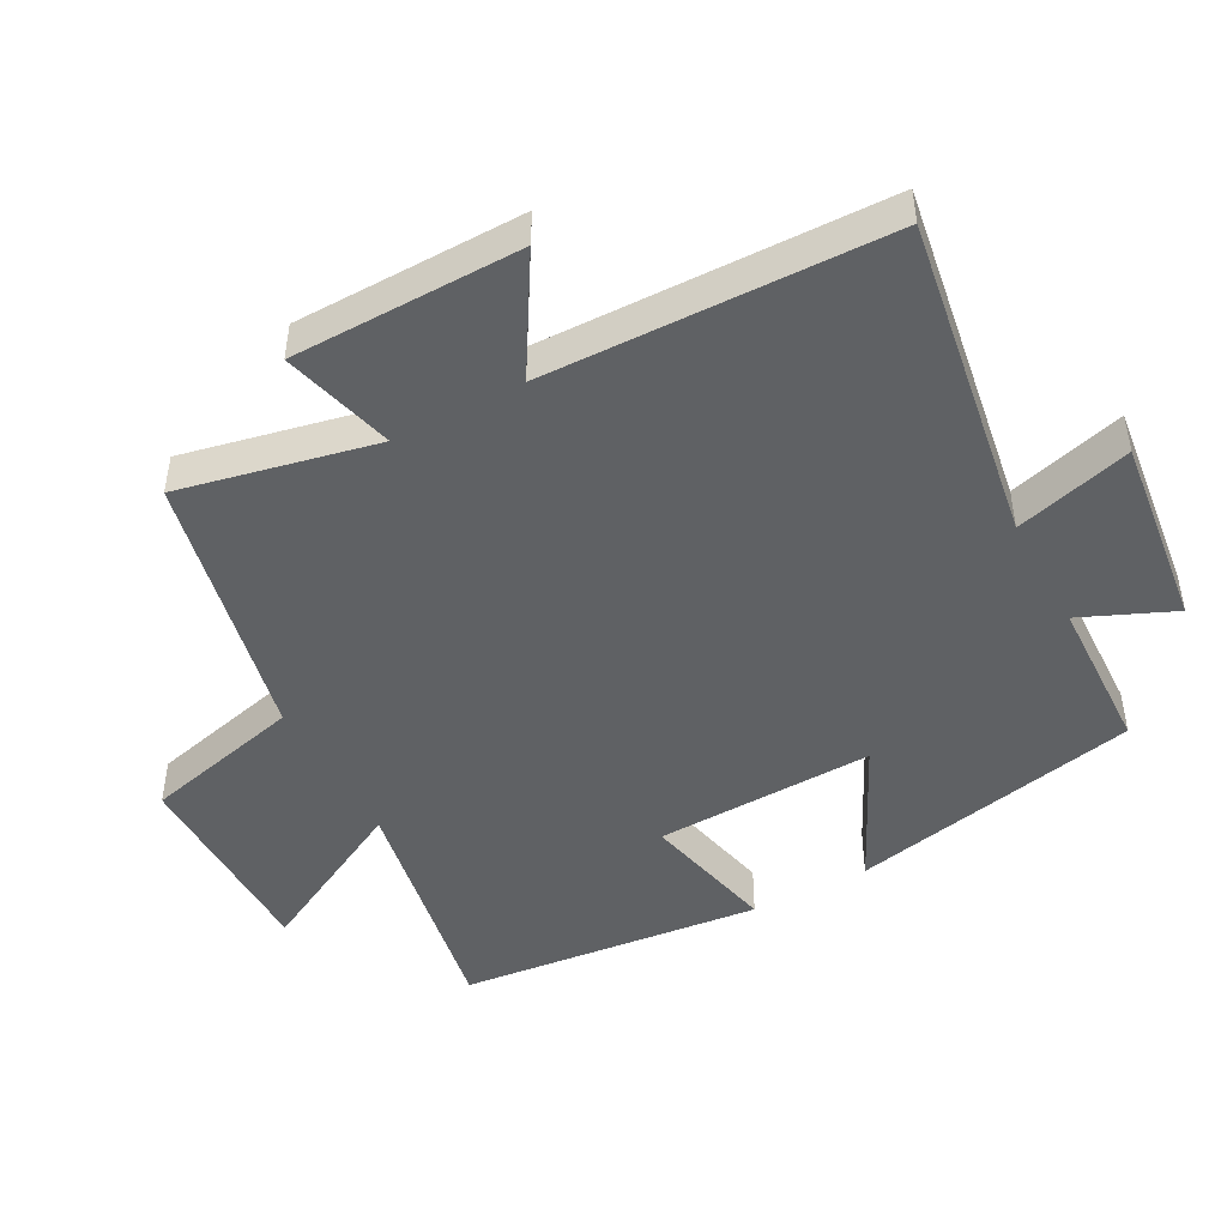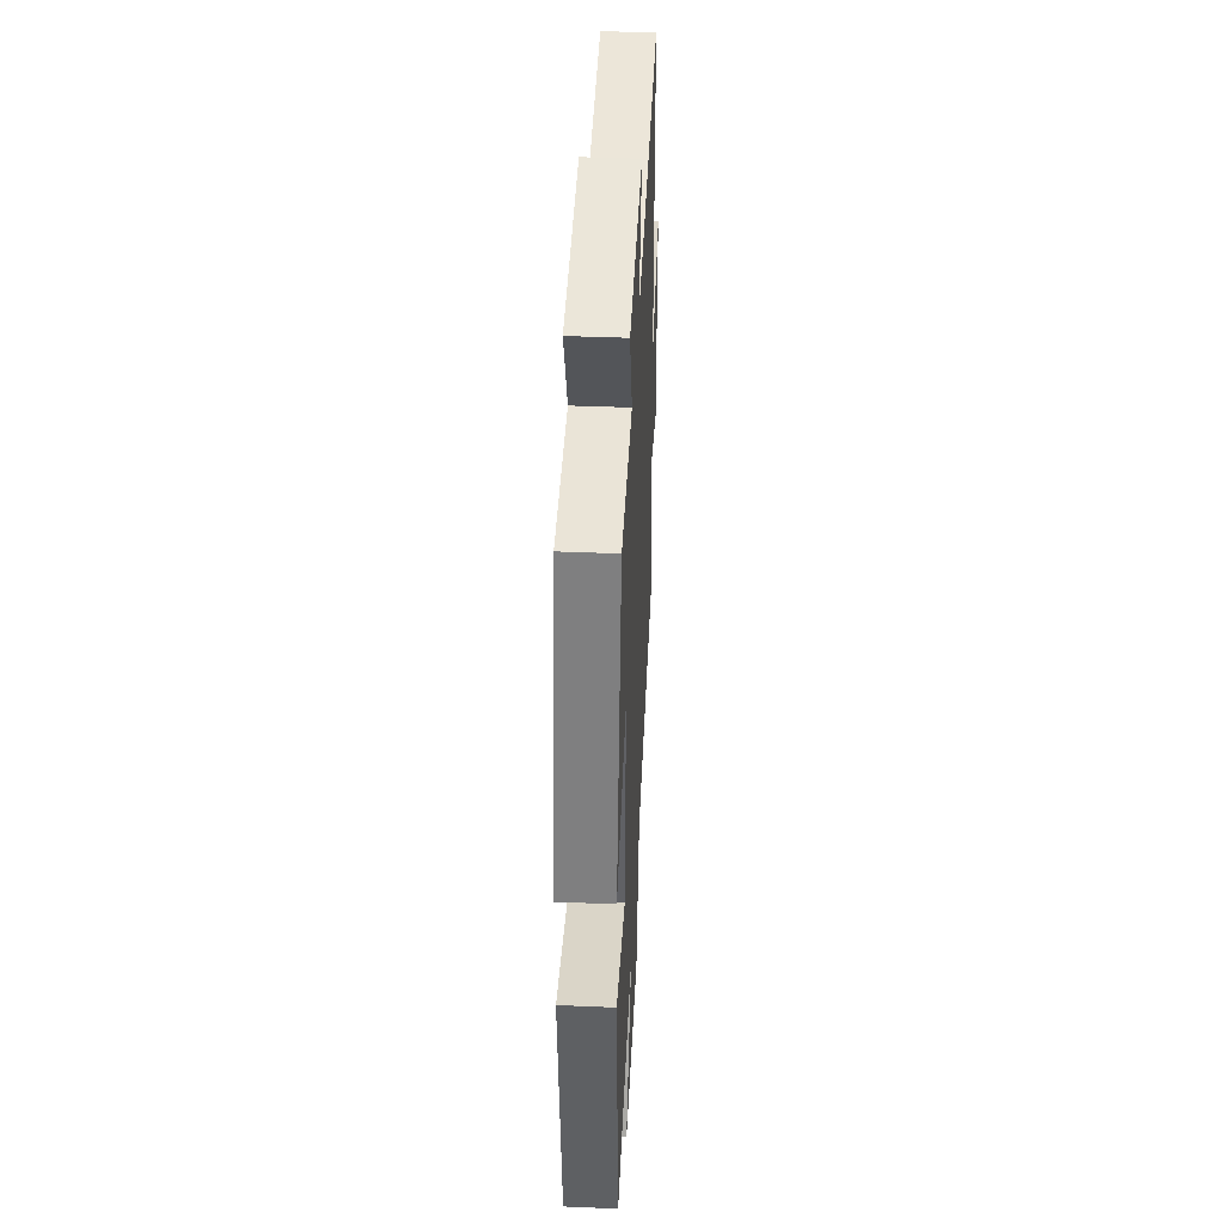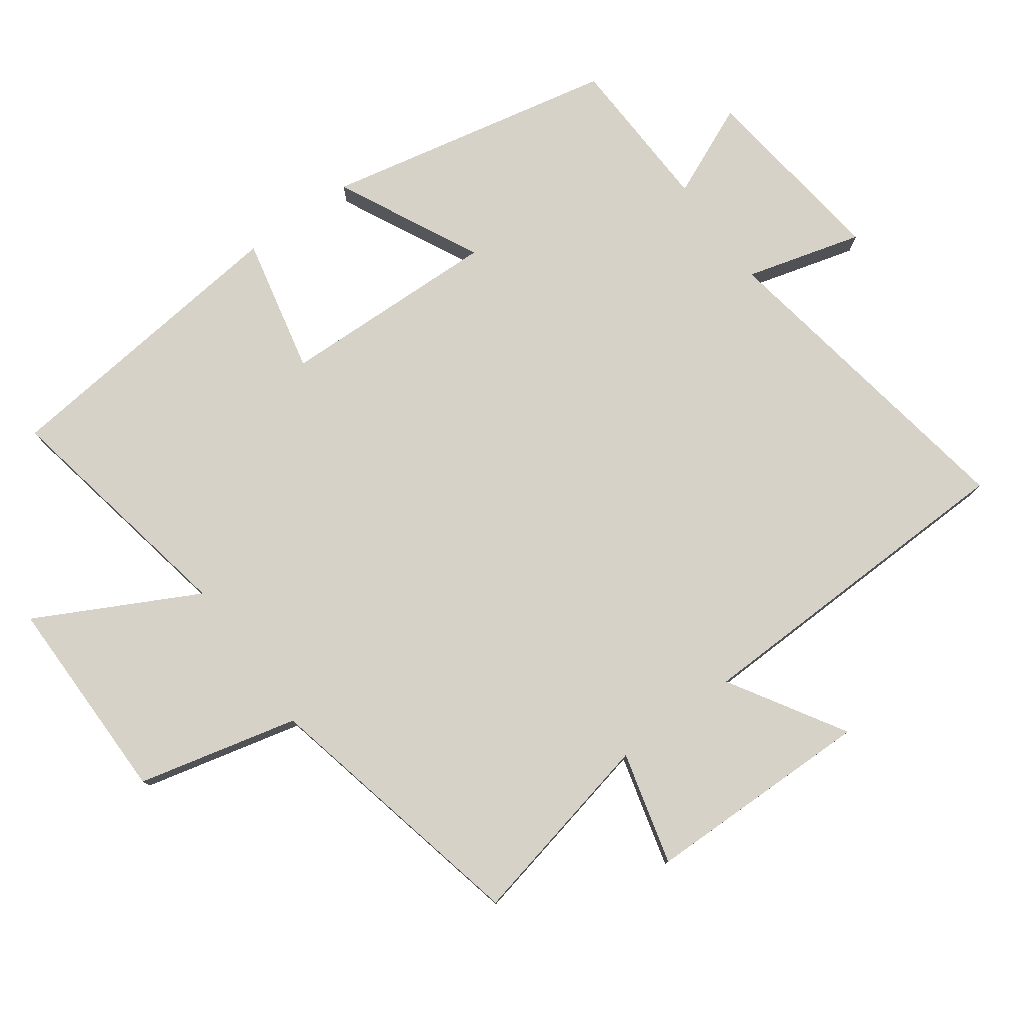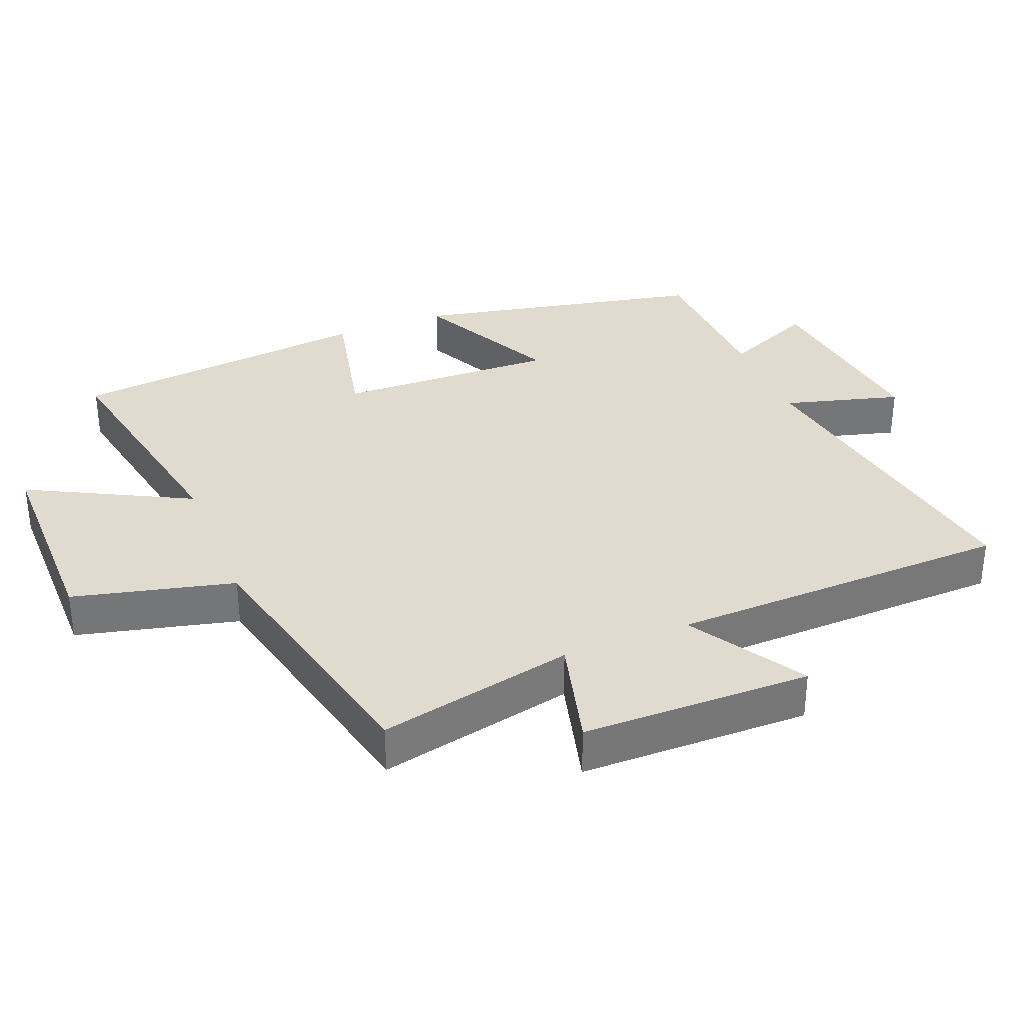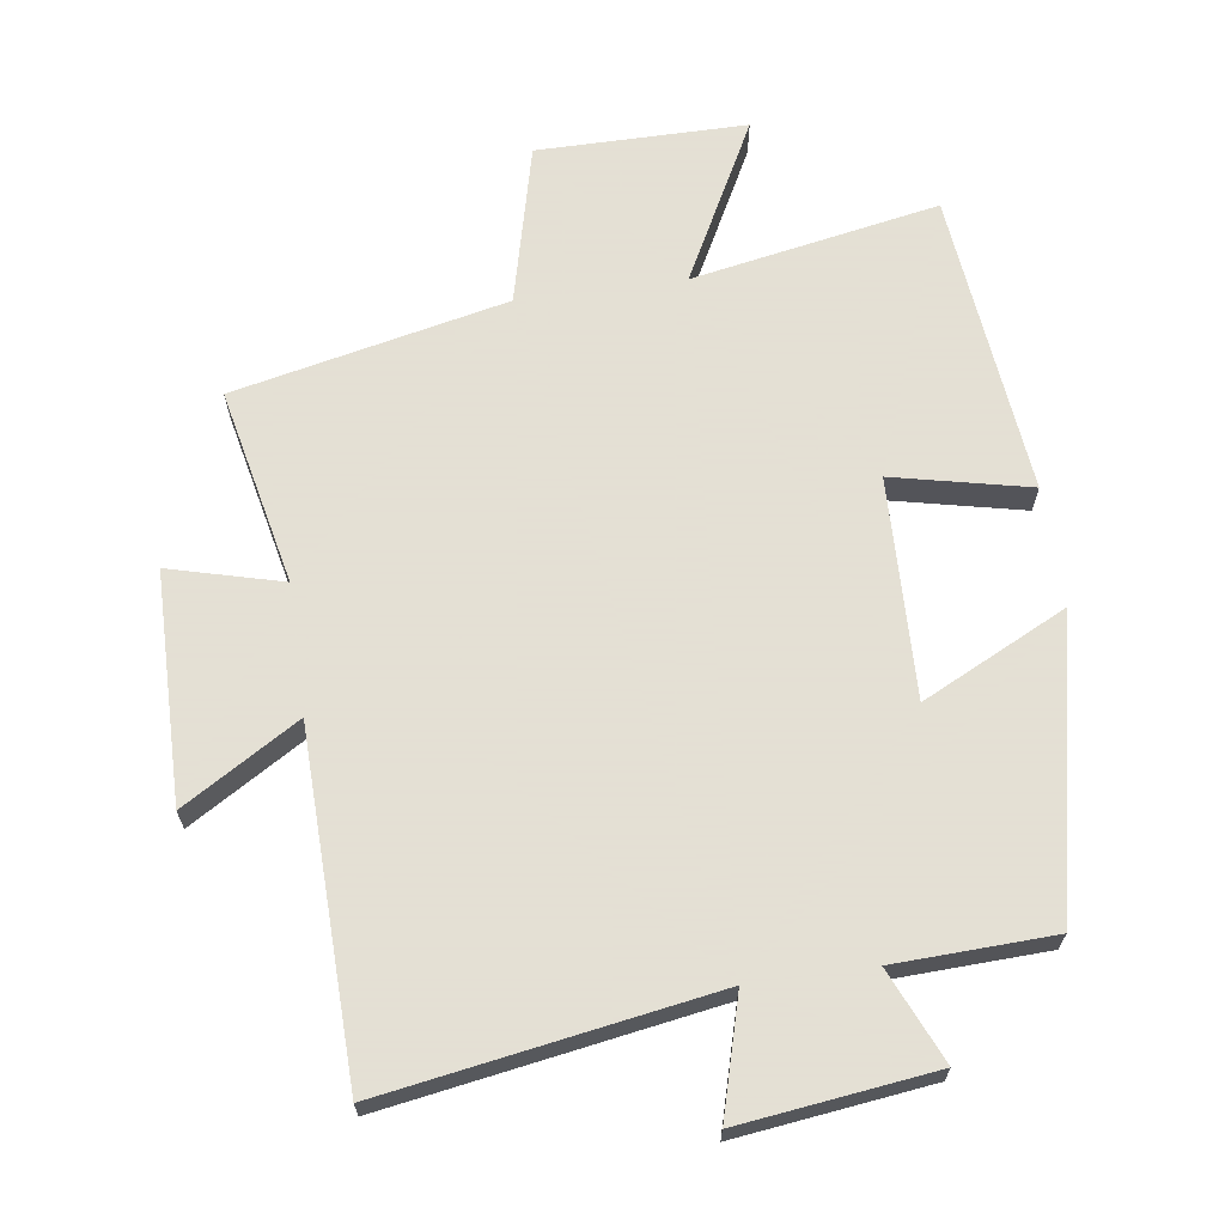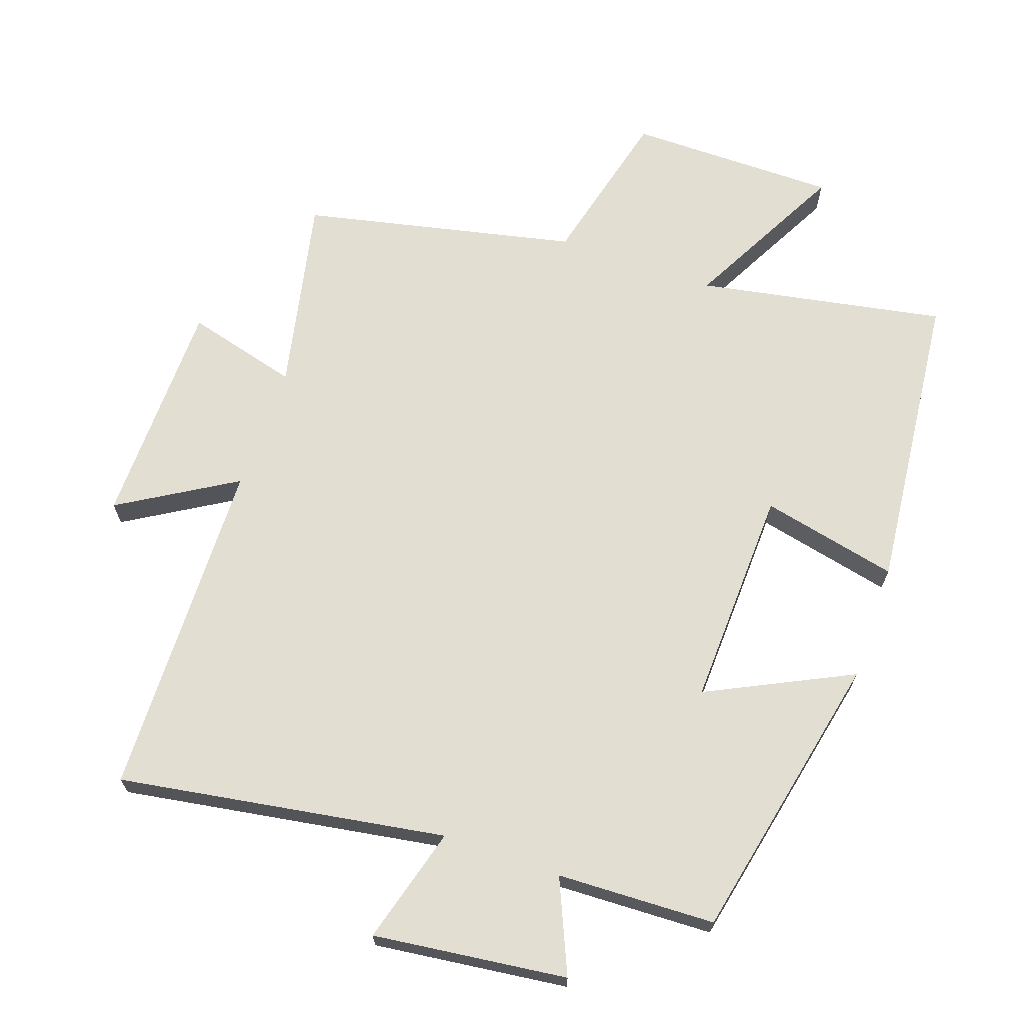
<metadata>
{"format":"obj","ext":"obj","renderer":"f3d","projection":"perspective","resolution":1024,"background":"white","views":[{"elev":-46.7,"azim":-61.5,"up":"+Y"},{"elev":41.8,"azim":92.9,"up":"+Z"},{"elev":78.3,"azim":-126.0,"up":"+Y"},{"elev":33.7,"azim":-111.9,"up":"+Y"},{"elev":66.2,"azim":-8.0,"up":"+Y"},{"elev":67.7,"azim":19.4,"up":"+Y"}]}
</metadata>
<code>
v -0.487 0.07 0.58
v -0.003 0.07 0.5
v -0.051 0.07 0.673
v 0.235 0.07 0.637
v 0.175 0.07 0.5
v 0.409 0.07 0.491
v 0.5 0.07 0.058
v 0.287 0.07 0.163
v 0.297 0.07 -0.163
v 0.5 0.07 -0.118
v 0.452 0.07 -0.569
v 0.086 0.07 -0.5
v 0.21 0.07 -0.738
v -0.1 0.07 -0.738
v -0.158 0.07 -0.5
v -0.563 0.07 -0.41
v -0.5 0.07 -0.119
v -0.667 0.07 -0.163
v -0.671 0.07 0.177
v -0.5 0.07 0.073
v -0.487 0 0.58
v -0.003 0 0.5
v -0.051 0 0.673
v 0.235 0 0.637
v 0.175 0 0.5
v 0.409 0 0.491
v 0.5 0 0.058
v 0.287 0 0.163
v 0.297 0 -0.163
v 0.5 0 -0.118
v 0.452 0 -0.569
v 0.086 0 -0.5
v 0.21 0 -0.738
v -0.1 0 -0.738
v -0.158 0 -0.5
v -0.563 0 -0.41
v -0.5 0 -0.119
v -0.667 0 -0.163
v -0.671 0 0.177
v -0.5 0 0.073
f 17 18 19 20
f 17 20 1 2
f 15 16 17 2
f 12 13 14 15
f 12 15 2
f 9 10 11 12
f 8 9 12 2
f 7 8 2
f 6 7 2
f 5 6 2
f 2 3 4 5
f 40 39 38 37
f 22 21 40 37
f 22 37 36 35
f 35 34 33 32
f 22 35 32
f 32 31 30 29
f 22 32 29 28
f 22 28 27
f 22 27 26
f 22 26 25
f 25 24 23 22
f 1 21 22 2
f 2 22 23 3
f 3 23 24 4
f 4 24 25 5
f 5 25 26 6
f 6 26 27 7
f 7 27 28 8
f 8 28 29 9
f 9 29 30 10
f 10 30 31 11
f 11 31 32 12
f 12 32 33 13
f 13 33 34 14
f 14 34 35 15
f 15 35 36 16
f 16 36 37 17
f 17 37 38 18
f 18 38 39 19
f 19 39 40 20
f 20 40 21 1

</code>
